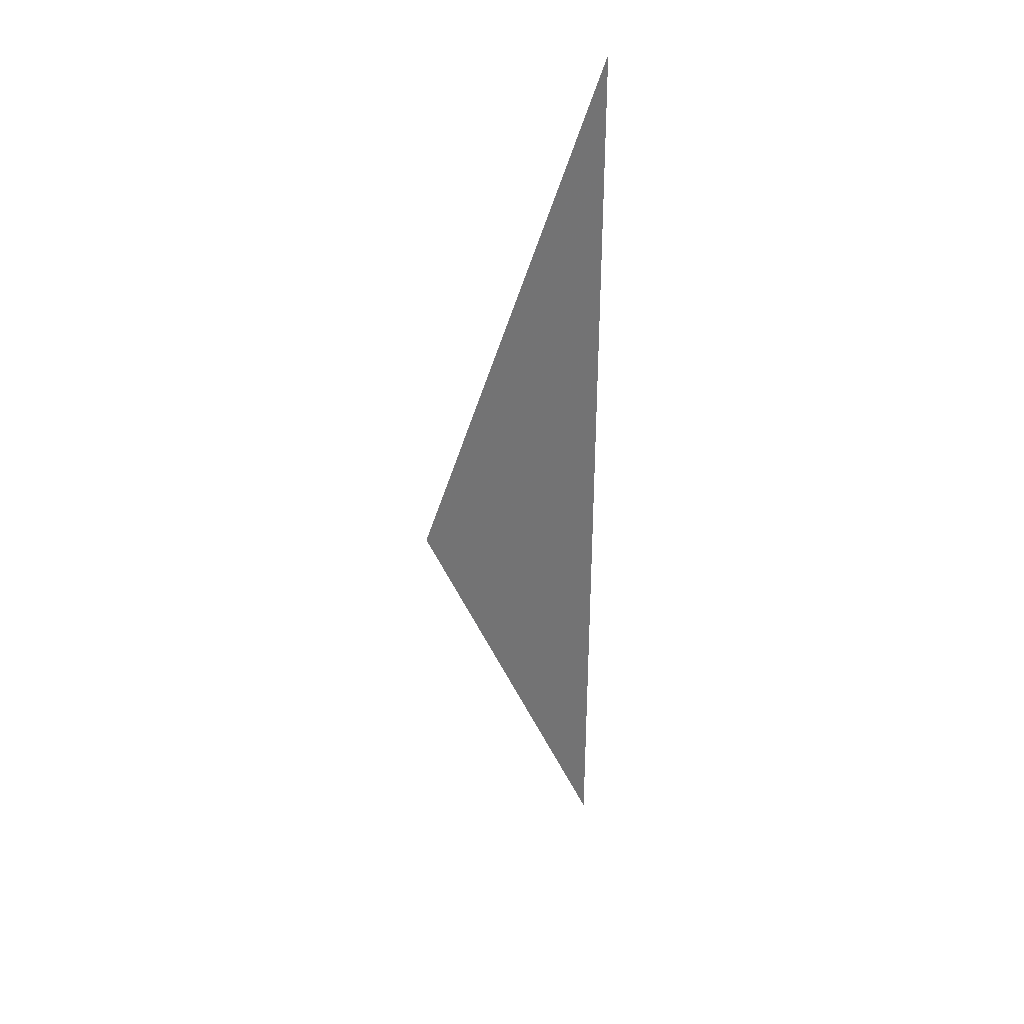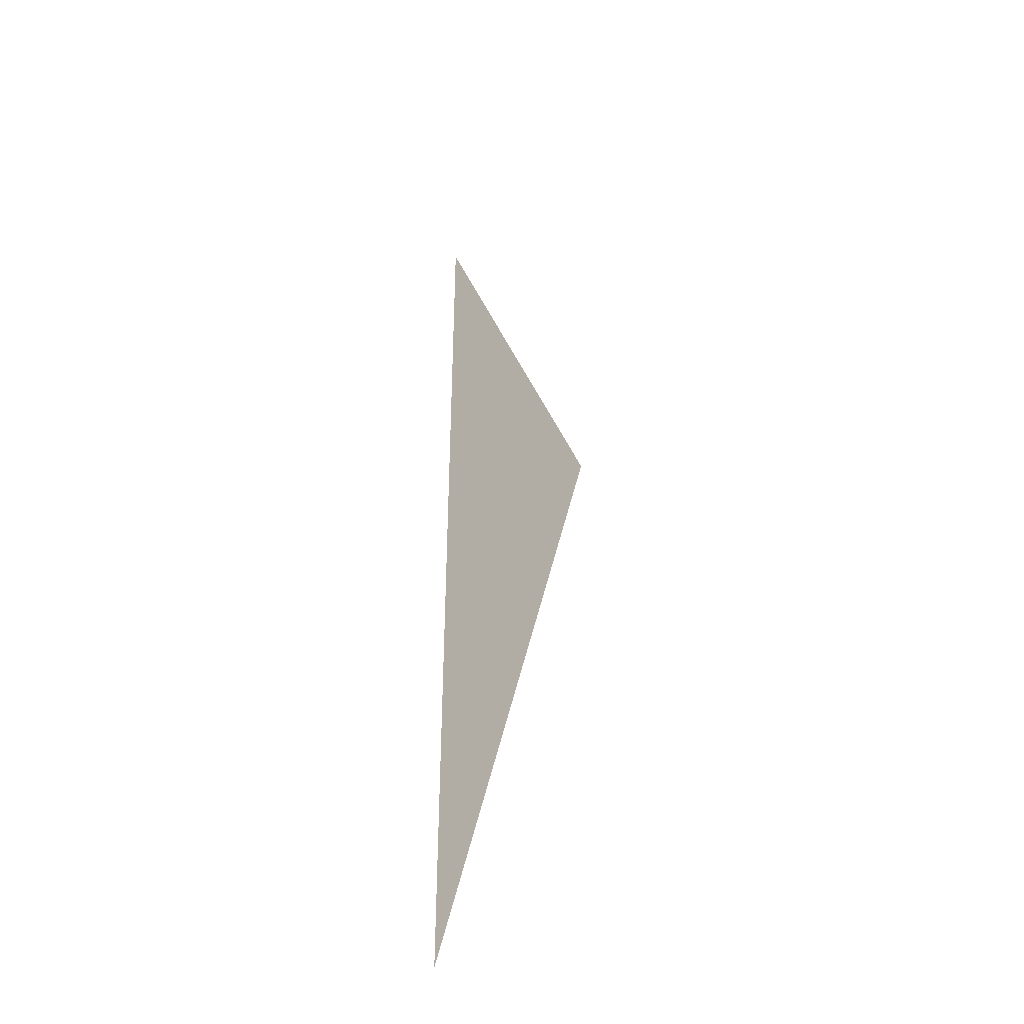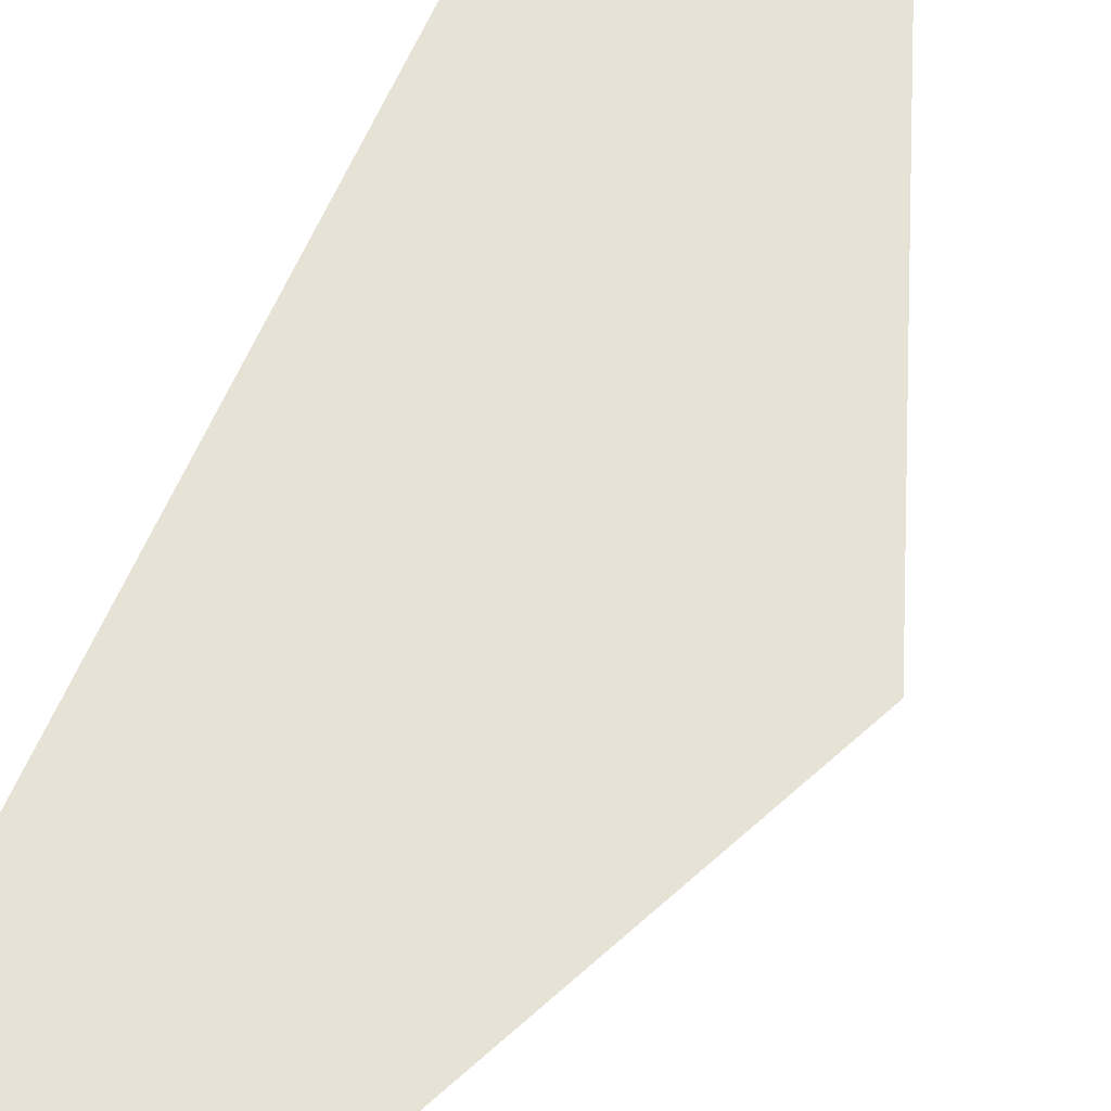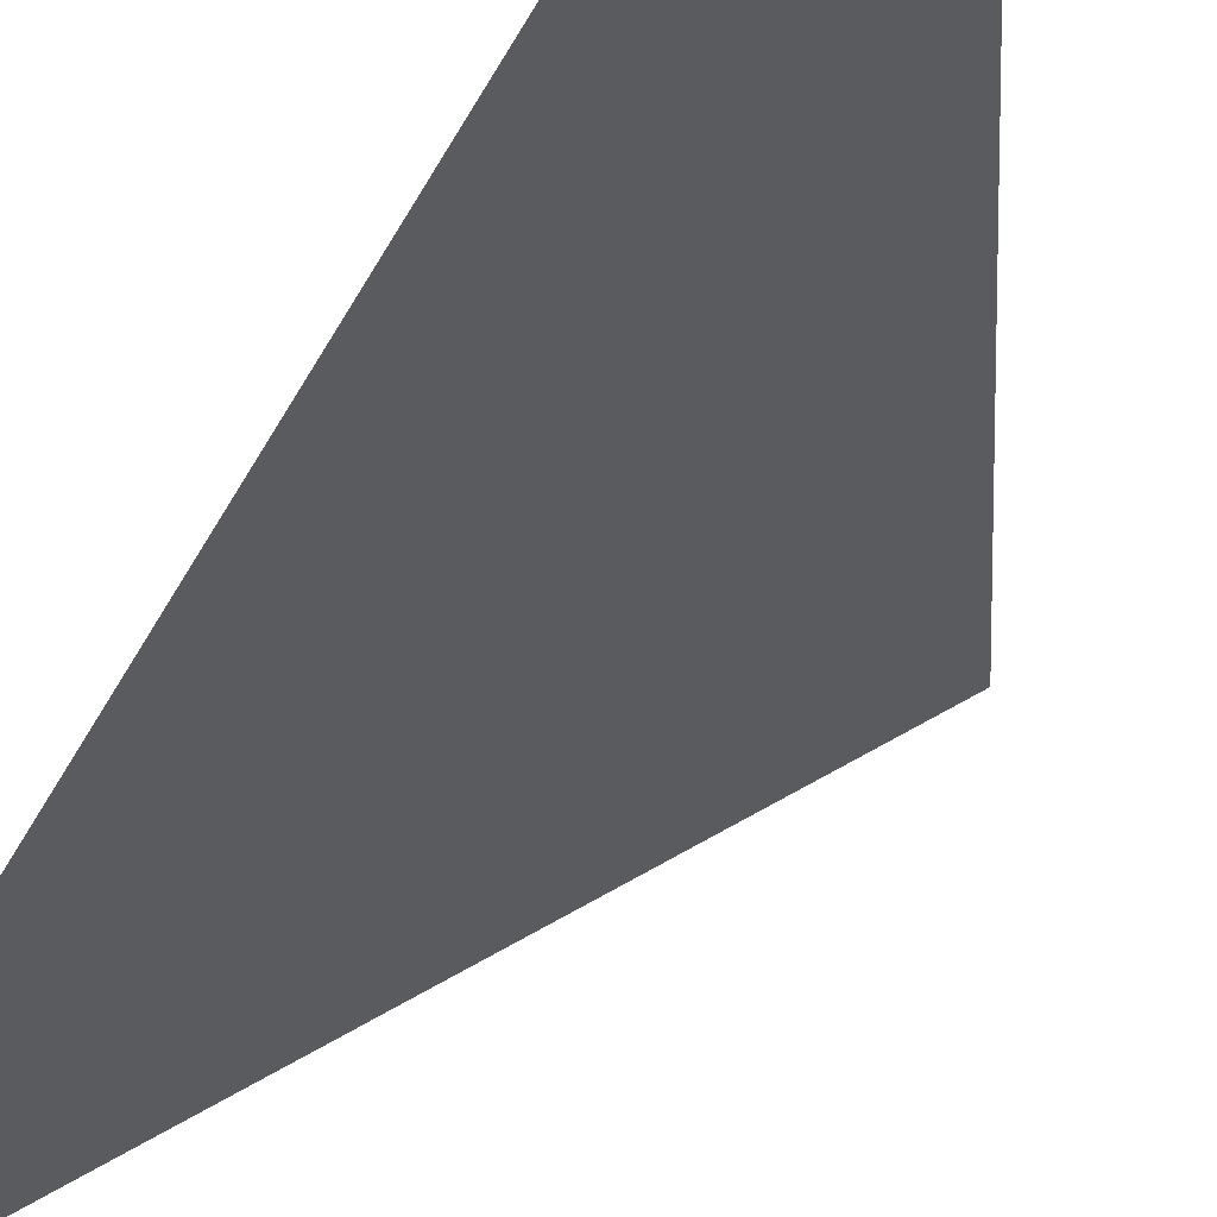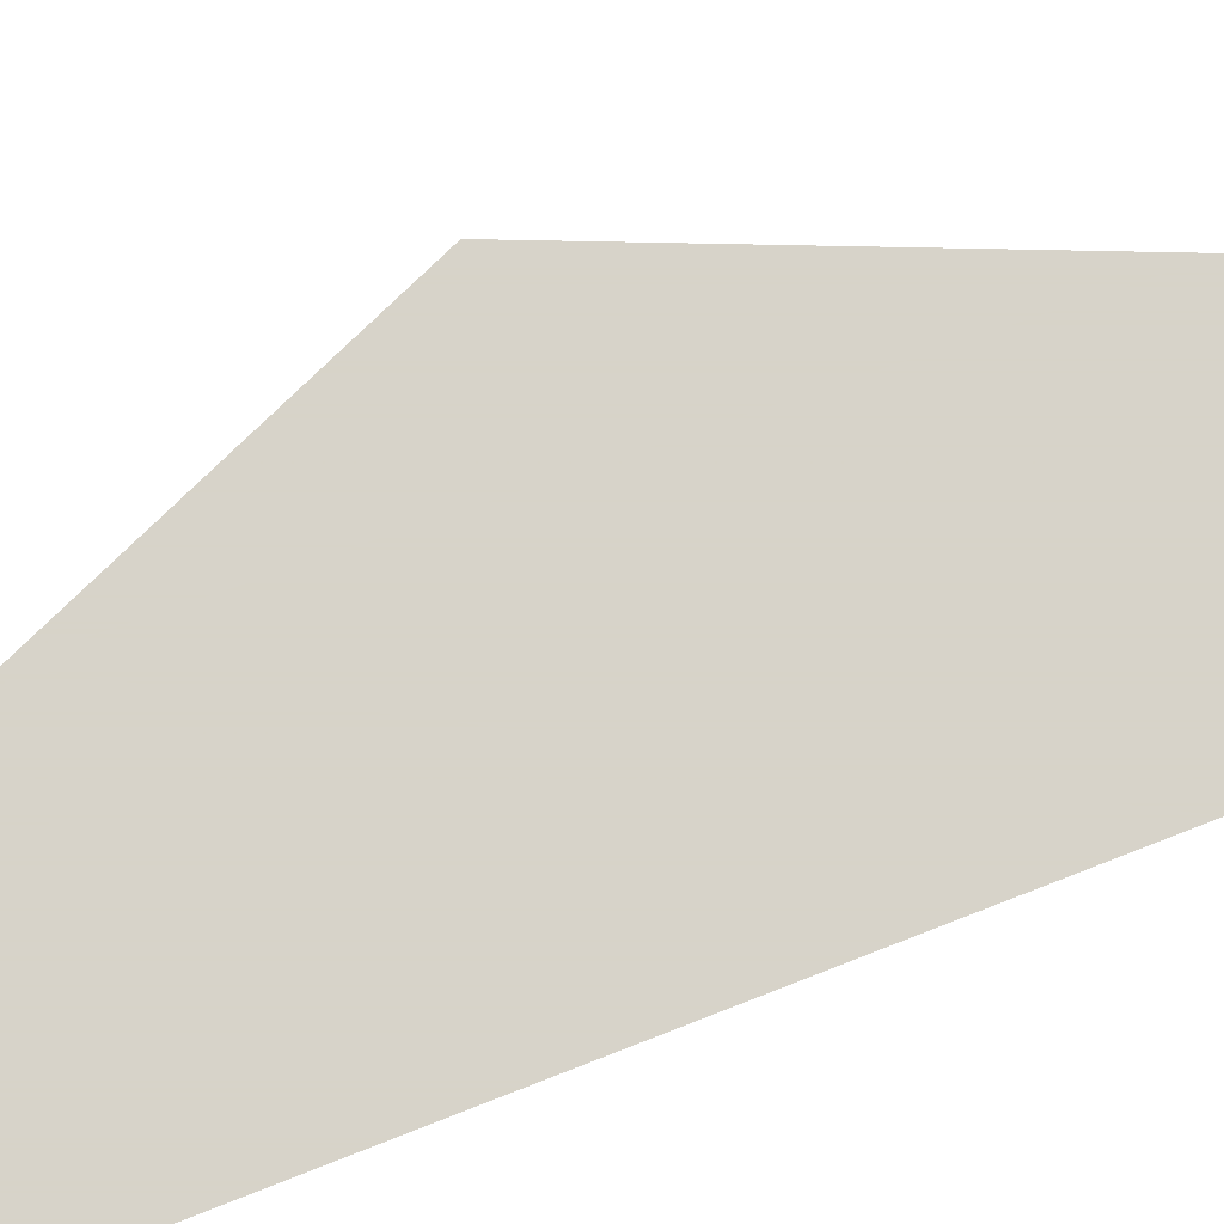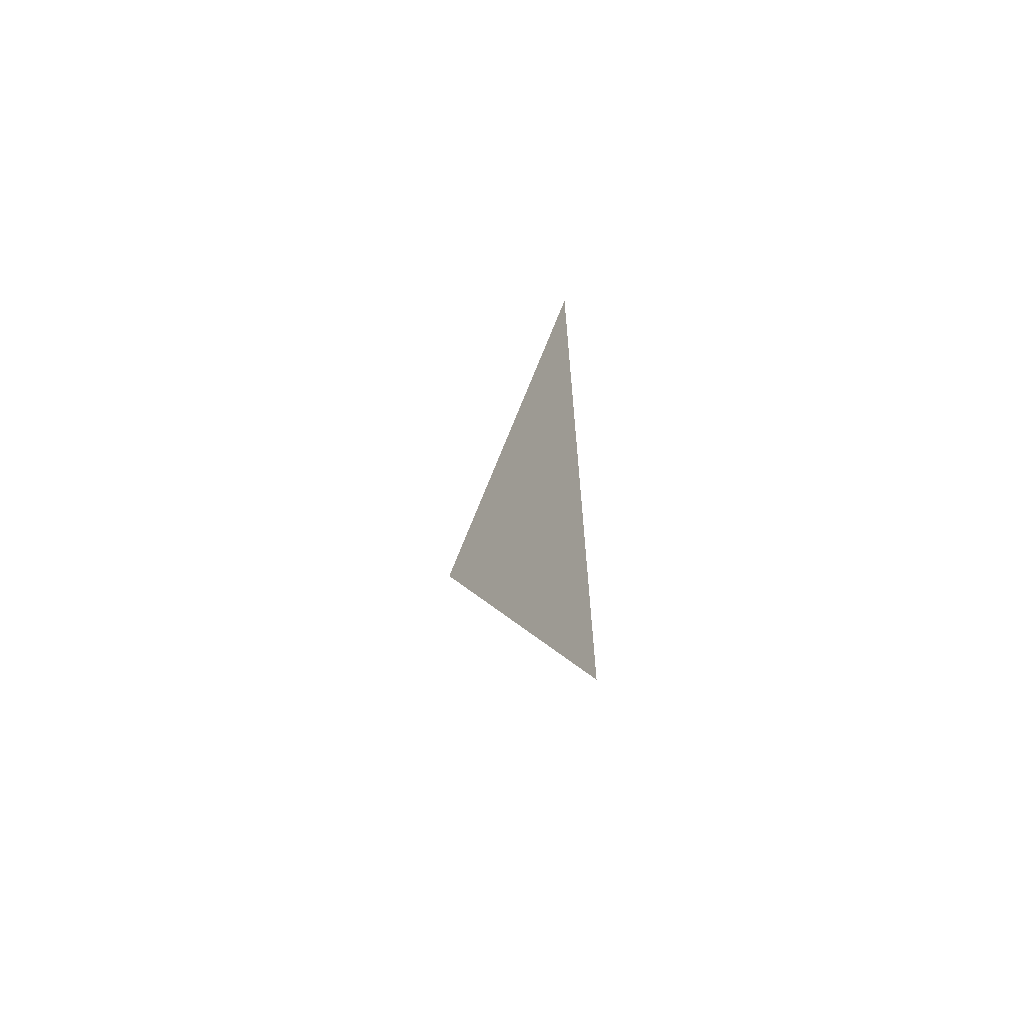
<metadata>
{"format":"obj","ext":"obj","renderer":"f3d","projection":"perspective","resolution":1024,"background":"white","views":[{"elev":36.3,"azim":-29.0,"up":"+Z"},{"elev":-40.6,"azim":-134.5,"up":"+Z"},{"elev":63.6,"azim":-155.4,"up":"+Y"},{"elev":-32.7,"azim":159.2,"up":"+Y"},{"elev":76.4,"azim":68.5,"up":"+Y"},{"elev":-65.4,"azim":48.3,"up":"+Z"}]}
</metadata>
<code>
v 5056 147.2 -2048
v 4992 147.2 -2202
v 5056 147.2 -2355
f 1 2 3

</code>
